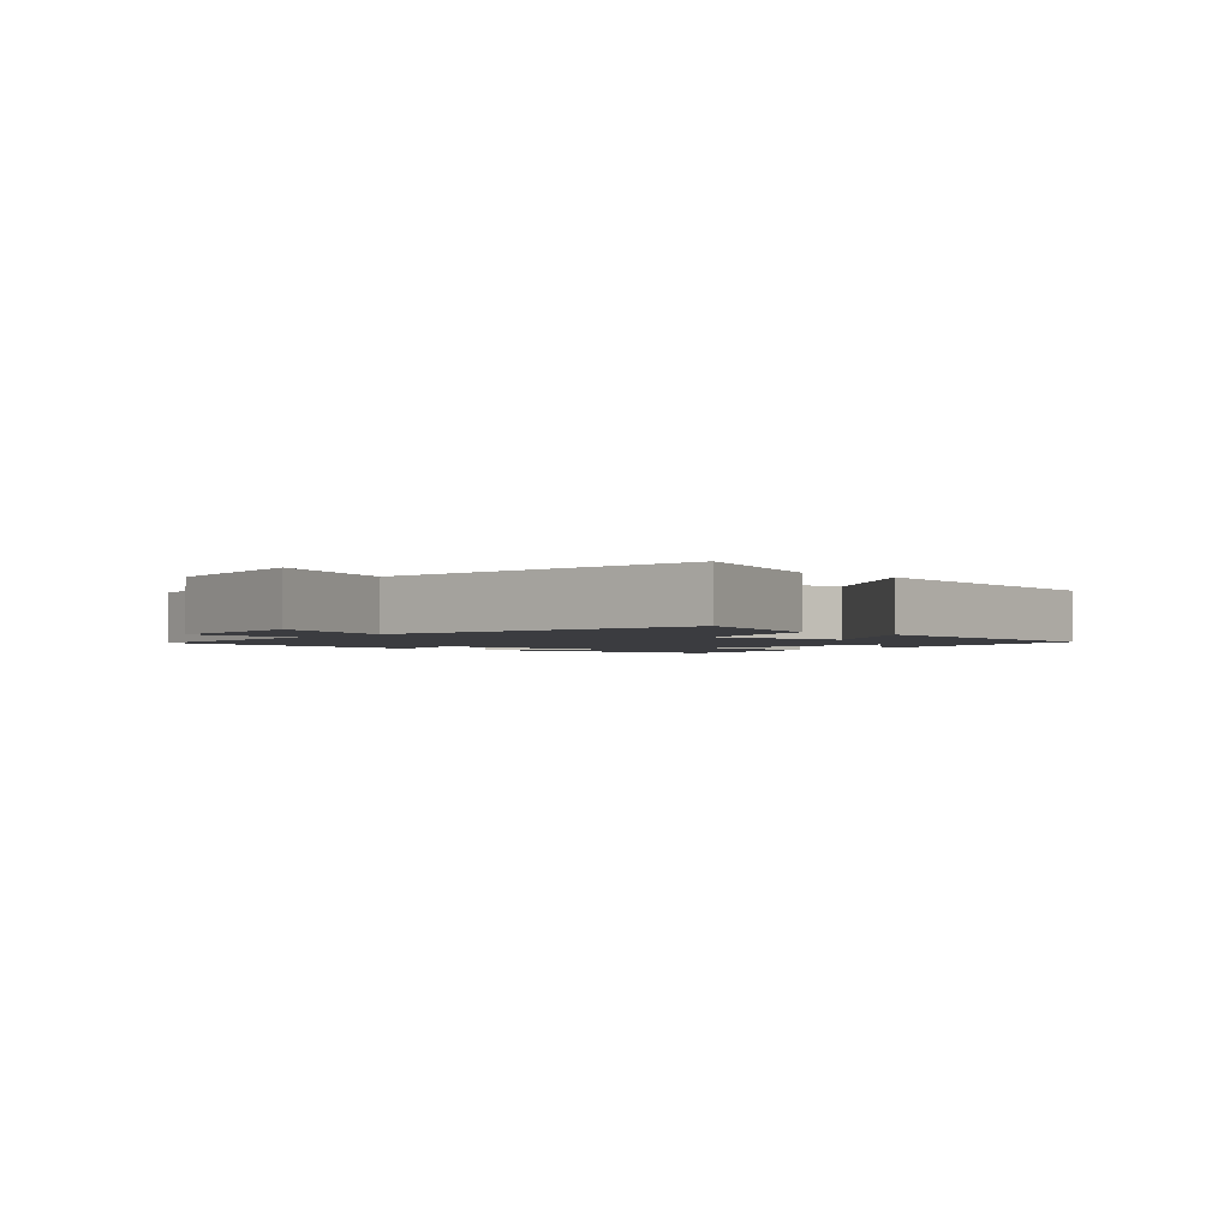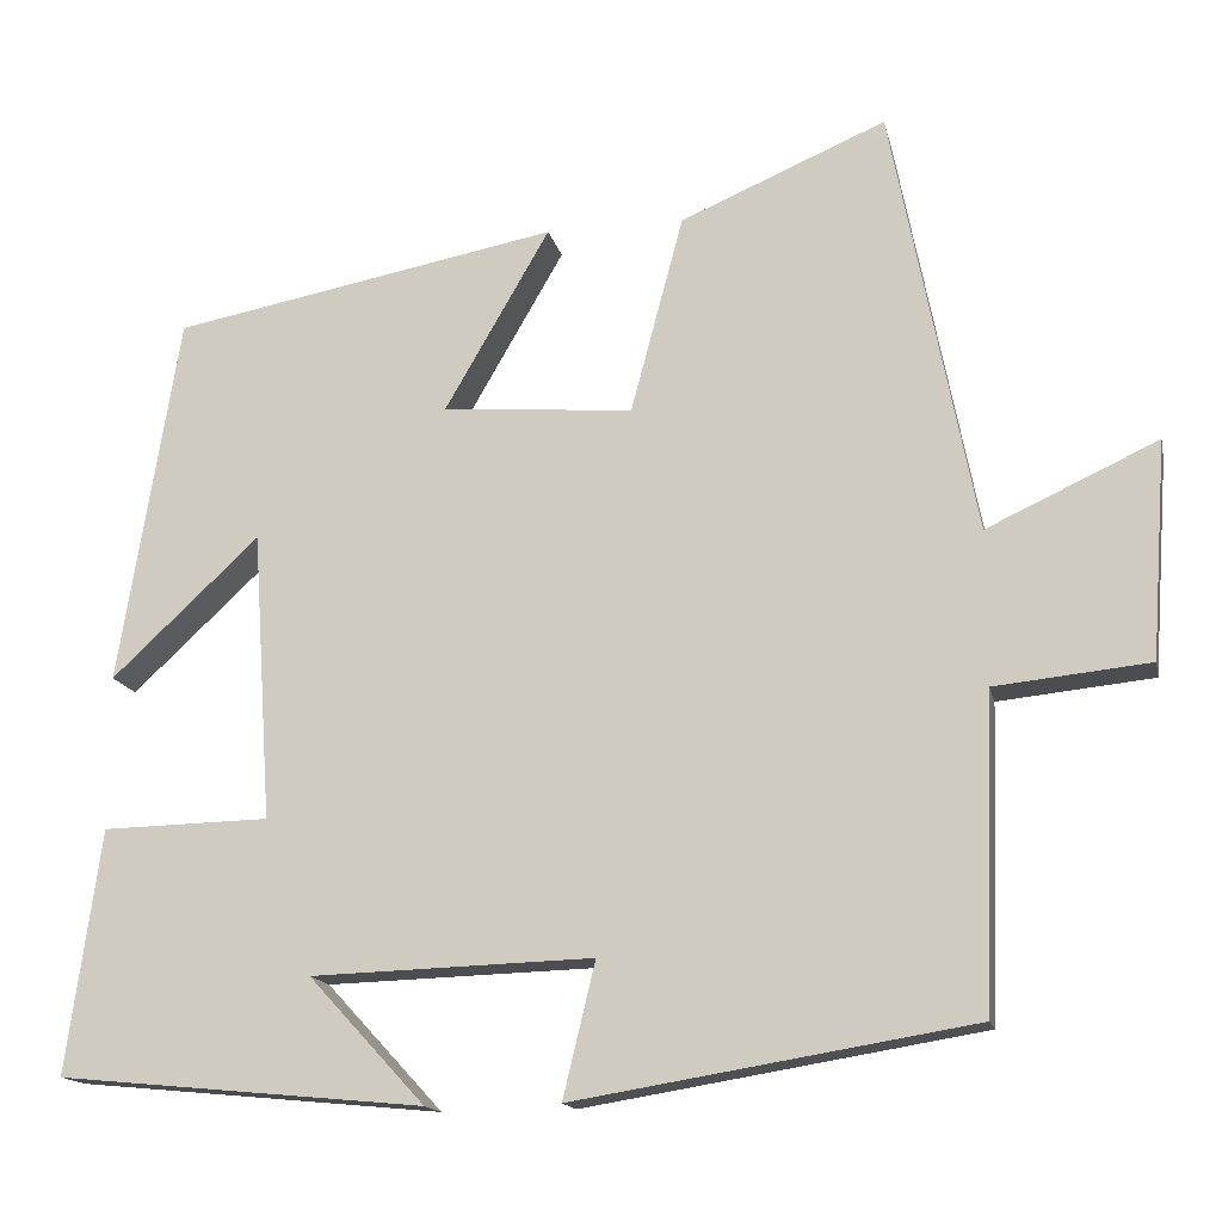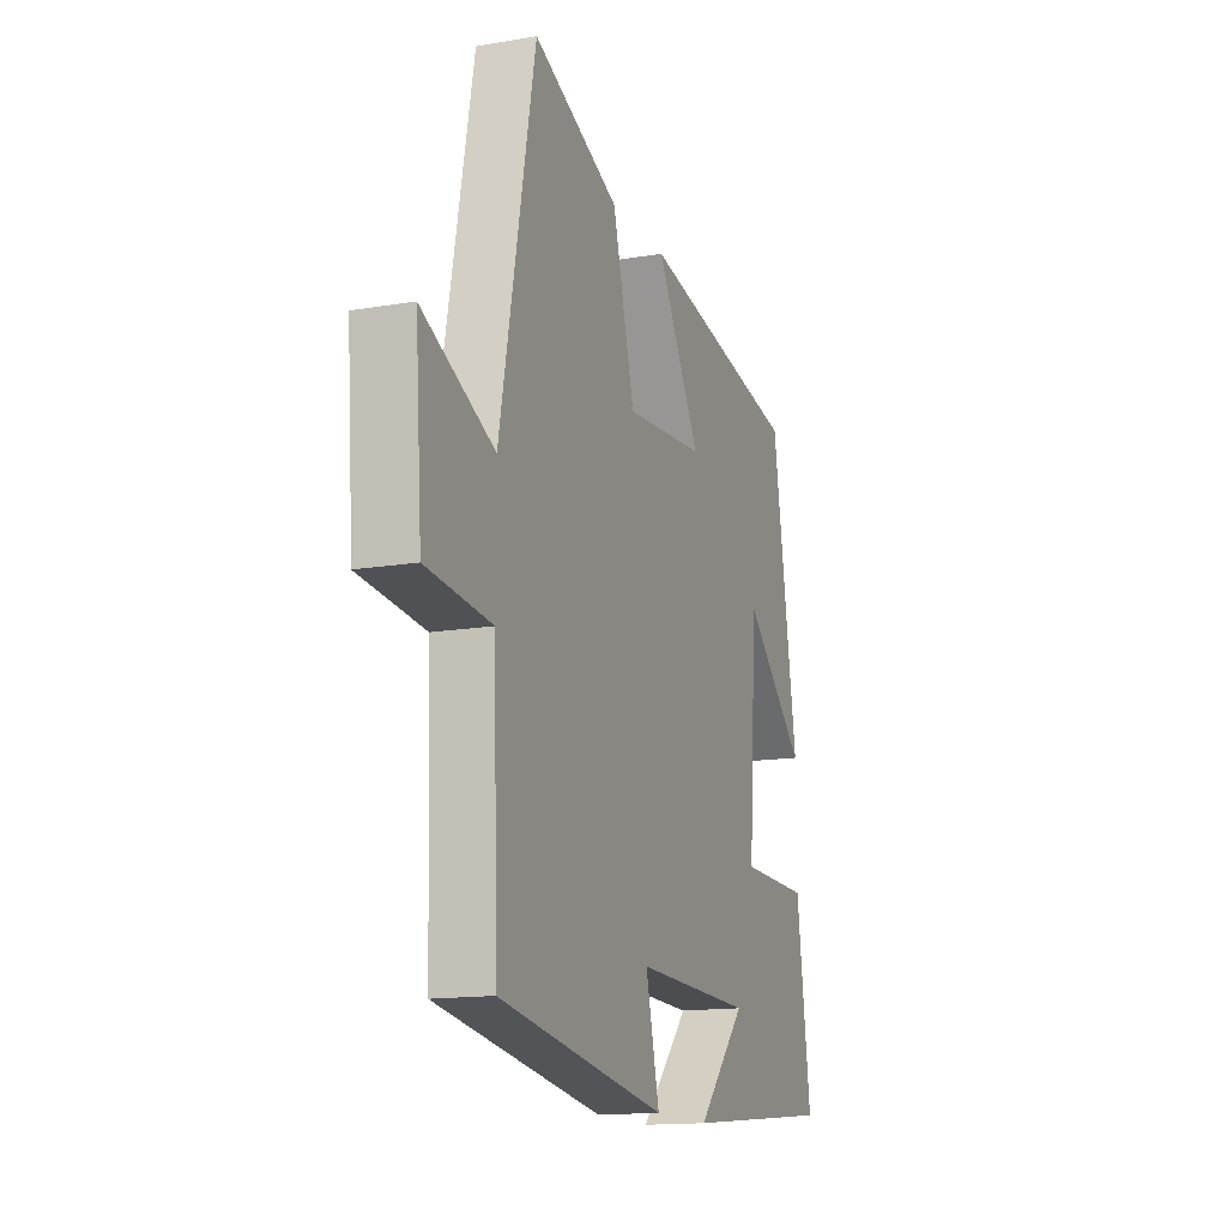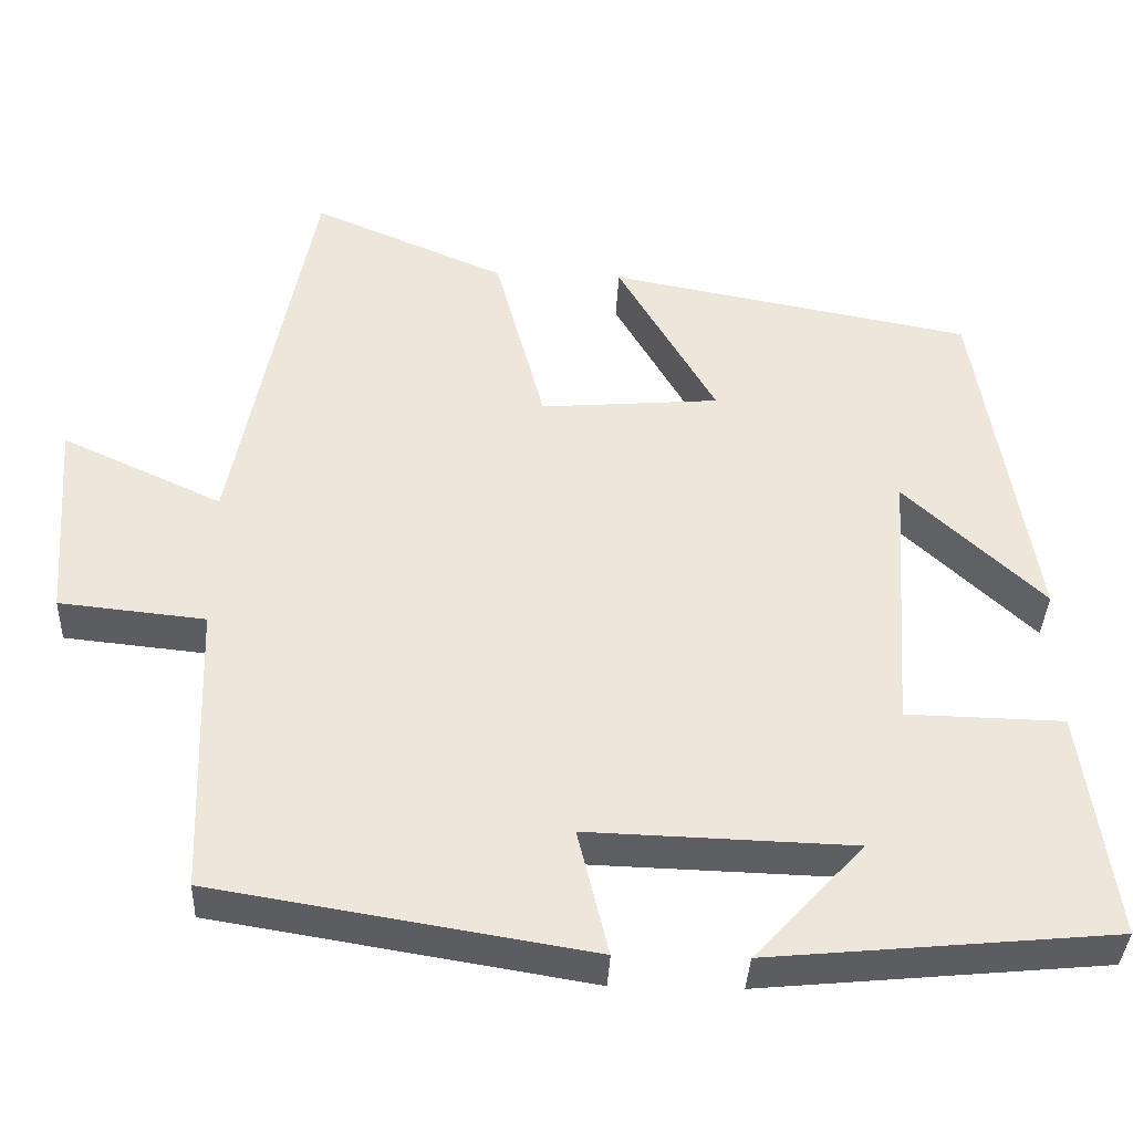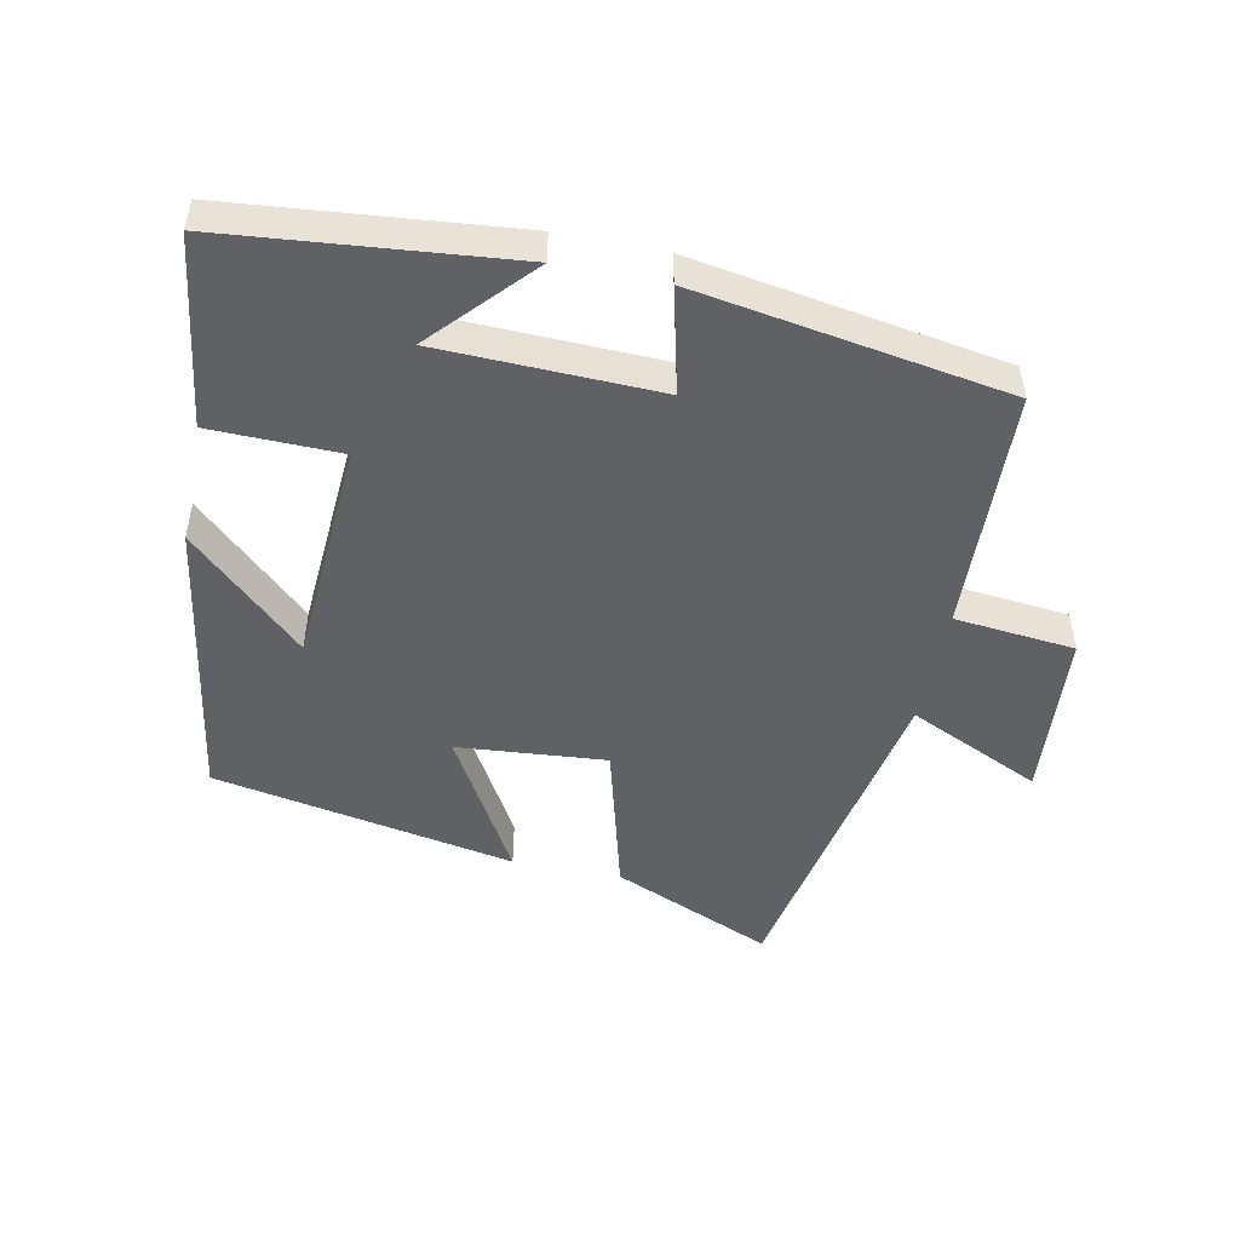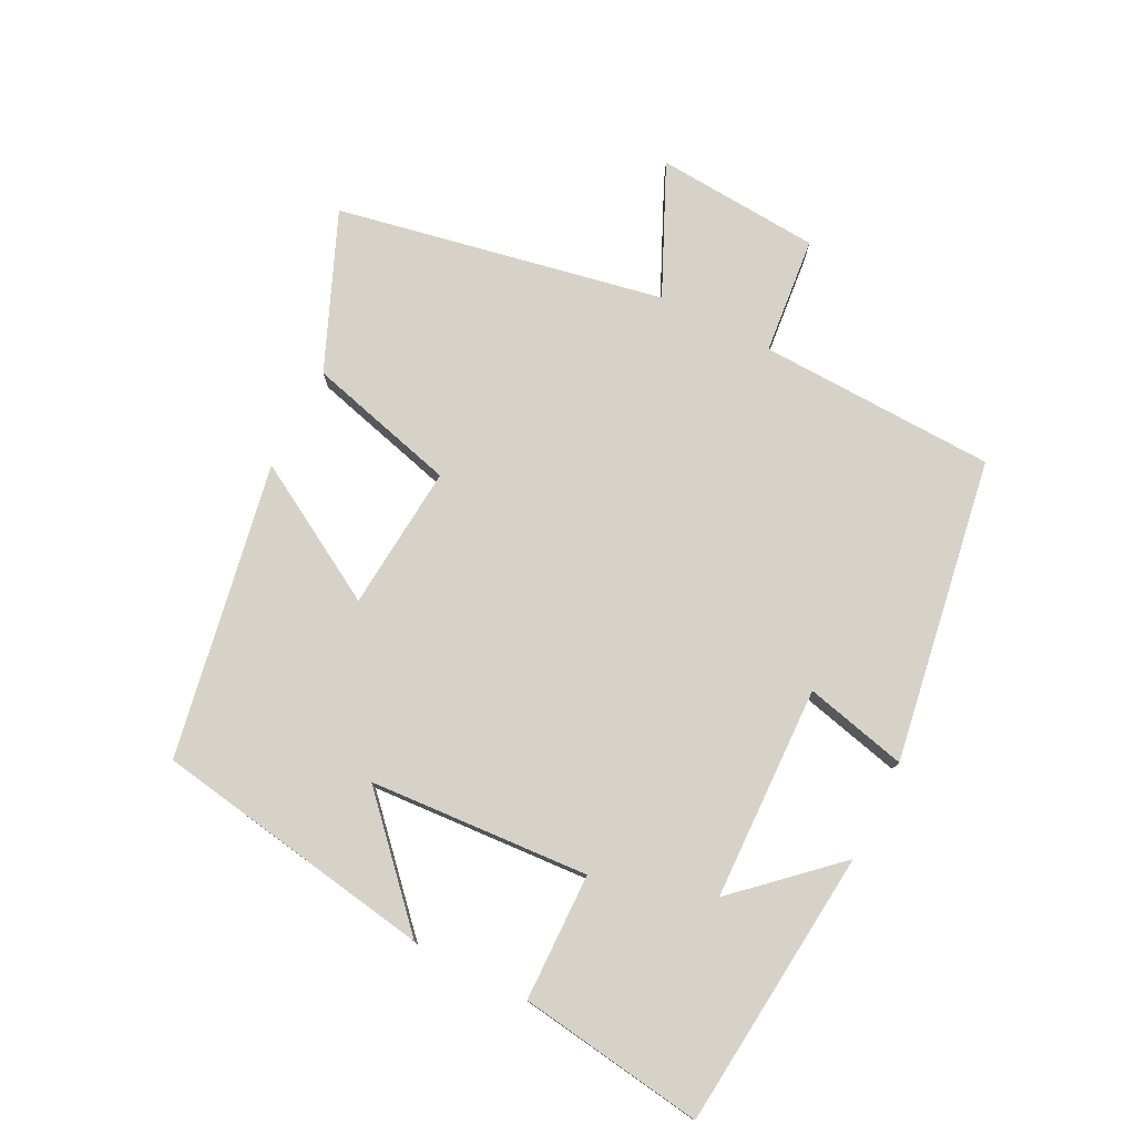
<metadata>
{"format":"obj","ext":"obj","renderer":"f3d","projection":"perspective","resolution":1024,"background":"white","views":[{"elev":-2.1,"azim":-40.2,"up":"+Y"},{"elev":-15.3,"azim":-167.8,"up":"+Z"},{"elev":-14.5,"azim":-69.5,"up":"+Z"},{"elev":-37.2,"azim":-2.5,"up":"+Z"},{"elev":-49.5,"azim":168.6,"up":"+Y"},{"elev":77.3,"azim":117.0,"up":"+Y"}]}
</metadata>
<code>
v -0.404 0.07 0.6
v -0.169 0.07 0.5
v -0.109 0.07 0.274
v 0.109 0.07 0.292
v -0.011 0.07 0.5
v 0.431 0.07 0.417
v 0.5 0.07 -0.006
v 0.331 0.07 0.152
v 0.309 0.07 -0.178
v 0.5 0.07 -0.182
v 0.539 0.07 -0.46
v 0.12 0.07 -0.5
v 0.253 0.07 -0.356
v -0.069 0.07 -0.346
v -0.032 0.07 -0.5
v -0.488 0.07 -0.425
v -0.5 0.07 -0.068
v -0.677 0.07 -0.05
v -0.695 0.07 0.198
v -0.5 0.07 0.108
v -0.404 0 0.6
v -0.169 0 0.5
v -0.109 0 0.274
v 0.109 0 0.292
v -0.011 0 0.5
v 0.431 0 0.417
v 0.5 0 -0.006
v 0.331 0 0.152
v 0.309 0 -0.178
v 0.5 0 -0.182
v 0.539 0 -0.46
v 0.12 0 -0.5
v 0.253 0 -0.356
v -0.069 0 -0.346
v -0.032 0 -0.5
v -0.488 0 -0.425
v -0.5 0 -0.068
v -0.677 0 -0.05
v -0.695 0 0.198
v -0.5 0 0.108
f 17 18 19 20
f 14 15 16 17
f 13 14 17 20
f 10 11 12 13
f 9 10 13
f 8 9 13 20
f 5 6 7 8
f 4 5 8
f 3 4 8 20
f 1 2 3 20
f 40 39 38 37
f 37 36 35 34
f 40 37 34 33
f 33 32 31 30
f 33 30 29
f 40 33 29 28
f 28 27 26 25
f 28 25 24
f 40 28 24 23
f 40 23 22 21
f 1 21 22 2
f 2 22 23 3
f 3 23 24 4
f 4 24 25 5
f 5 25 26 6
f 6 26 27 7
f 7 27 28 8
f 8 28 29 9
f 9 29 30 10
f 10 30 31 11
f 11 31 32 12
f 12 32 33 13
f 13 33 34 14
f 14 34 35 15
f 15 35 36 16
f 16 36 37 17
f 17 37 38 18
f 18 38 39 19
f 19 39 40 20
f 20 40 21 1

</code>
